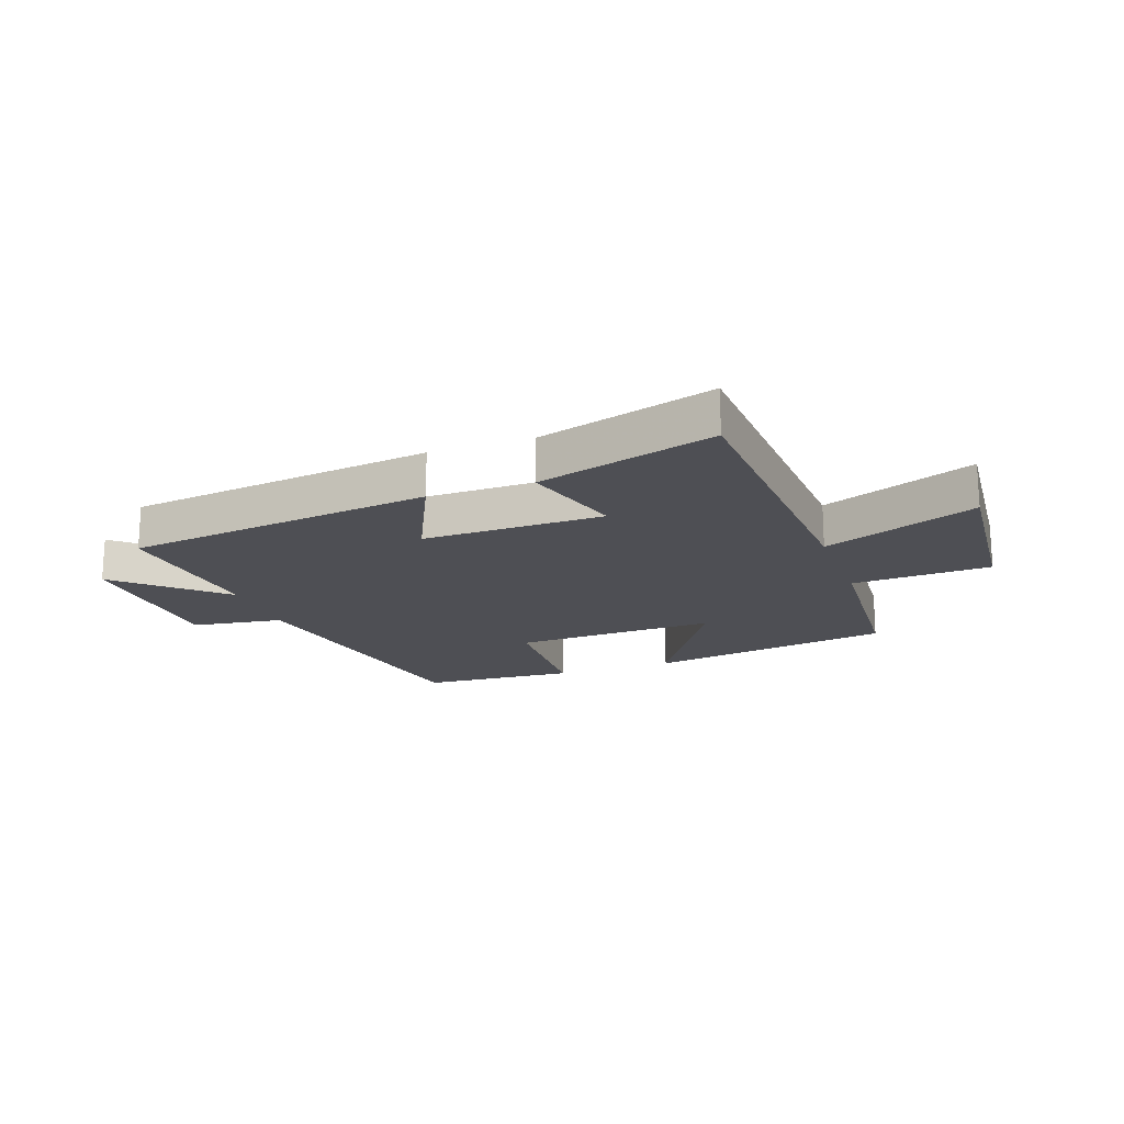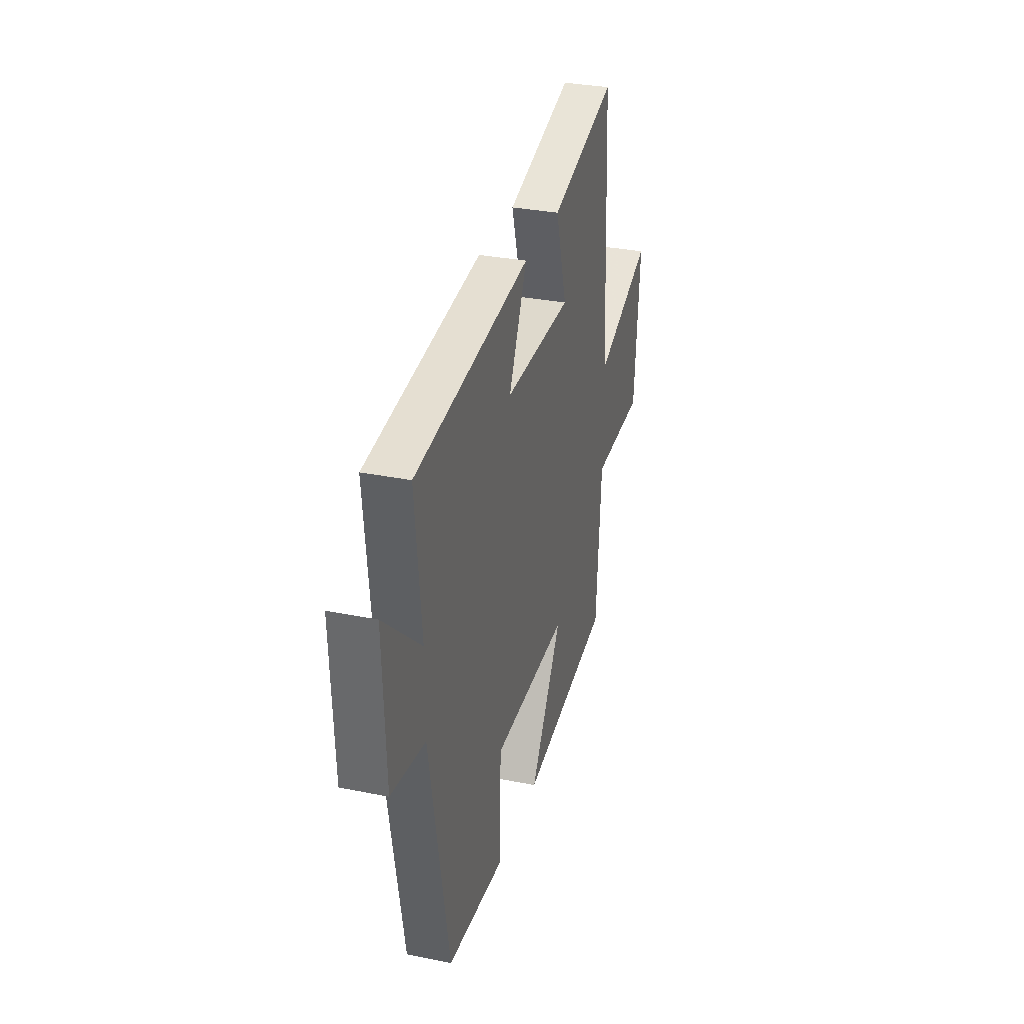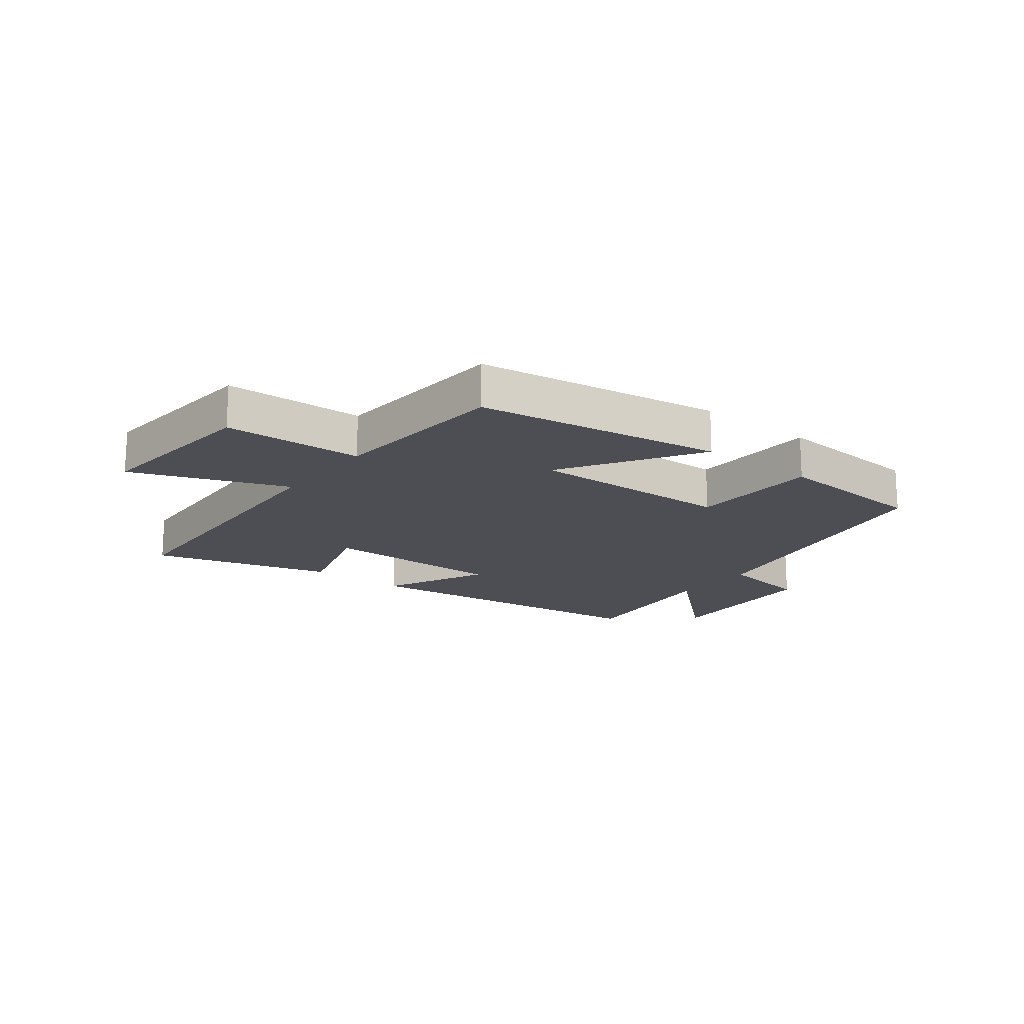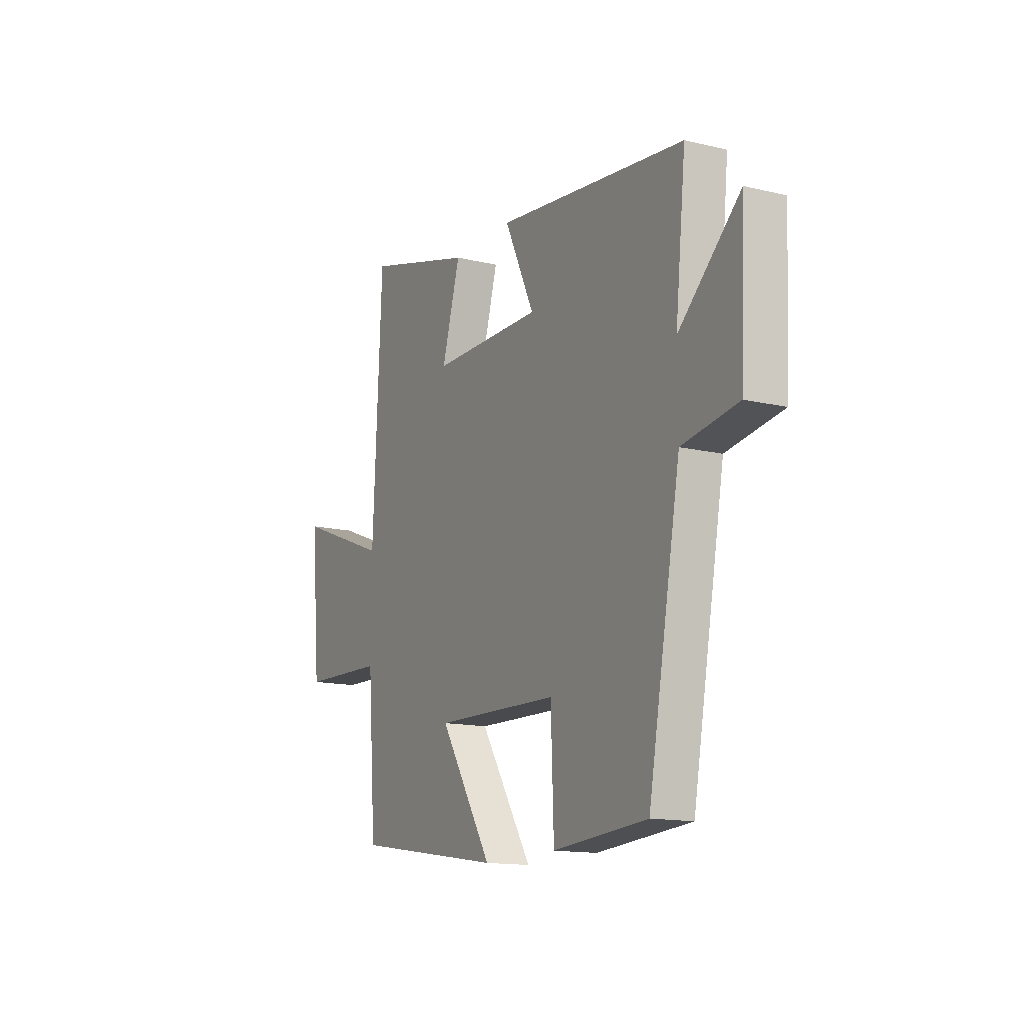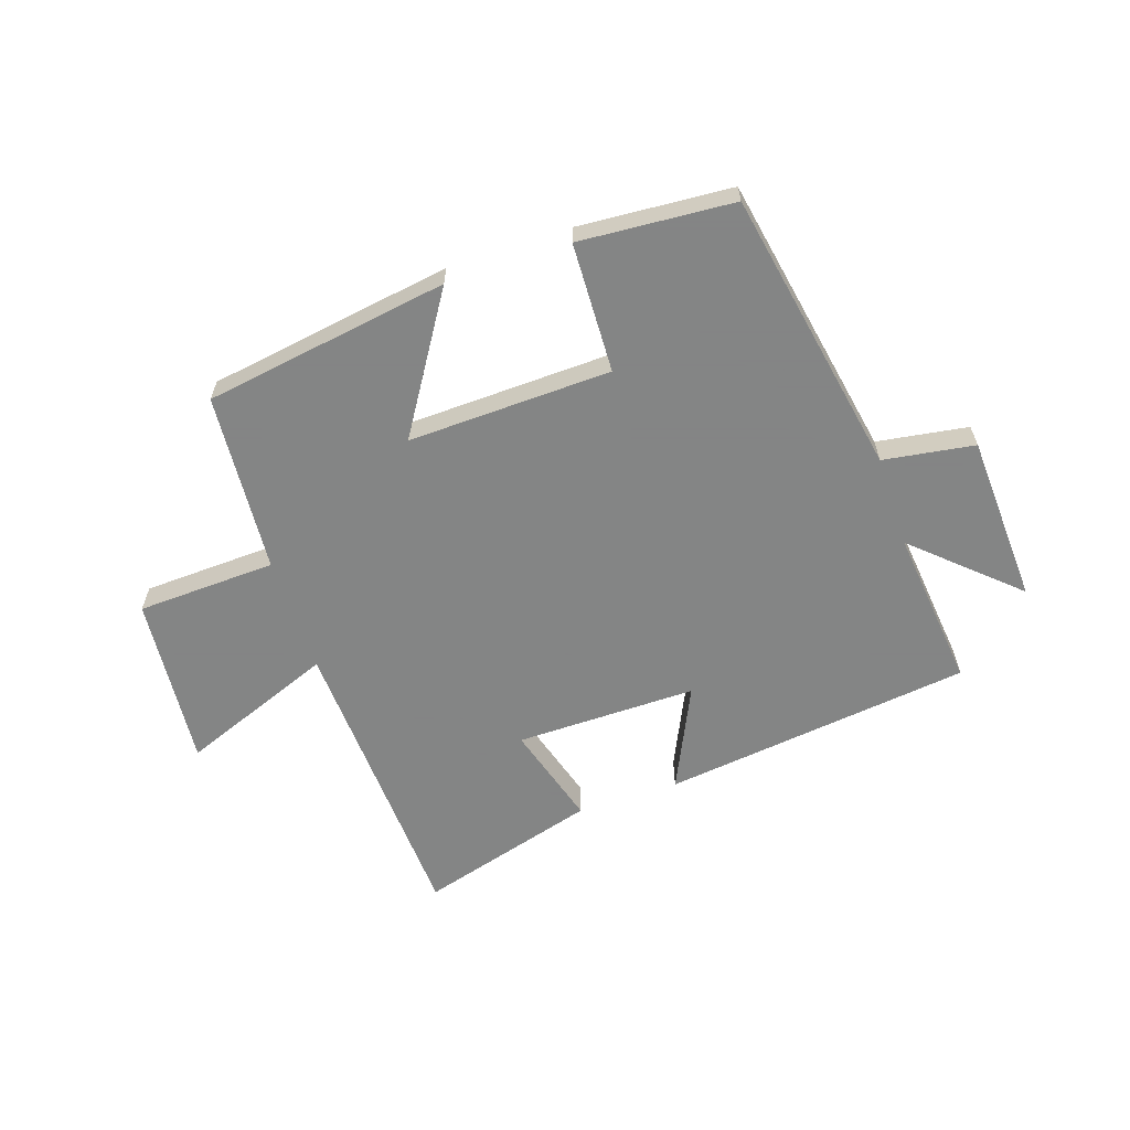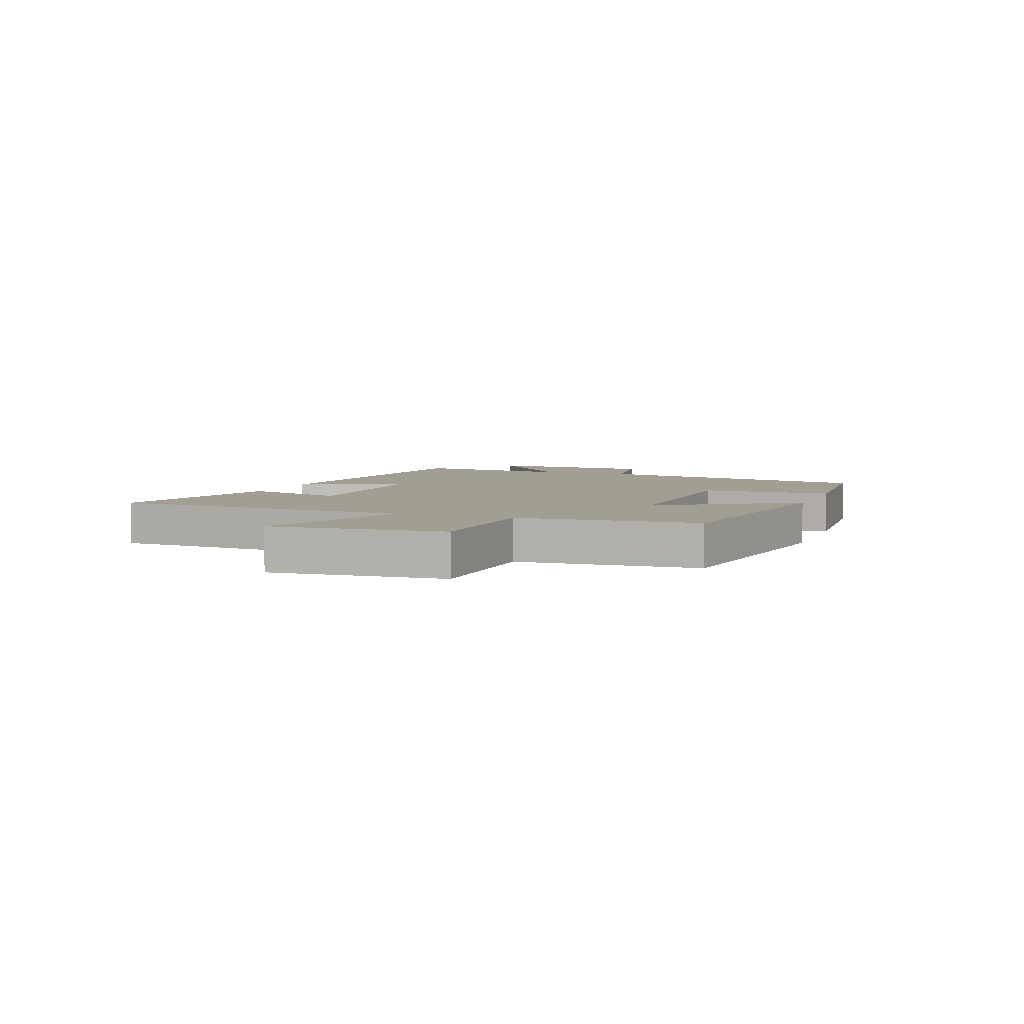
<metadata>
{"format":"obj","ext":"obj","renderer":"f3d","projection":"perspective","resolution":1024,"background":"white","views":[{"elev":-18.4,"azim":19.9,"up":"+Y"},{"elev":31.6,"azim":-74.0,"up":"+Z"},{"elev":-17.4,"azim":142.2,"up":"+Y"},{"elev":-14.3,"azim":-117.7,"up":"+Z"},{"elev":-61.6,"azim":-161.4,"up":"+Y"},{"elev":5.2,"azim":110.7,"up":"+Y"}]}
</metadata>
<code>
v -0.41 0.07 -0.481
v -0.5 0.07 0.005
v -0.655 0.07 0.029
v -0.669 0.07 0.317
v -0.5 0.07 0.163
v -0.529 0.07 0.436
v -0.003 0.07 0.5
v -0.086 0.07 0.325
v 0.222 0.07 0.327
v 0.171 0.07 0.5
v 0.475 0.07 0.586
v 0.5 0.07 0.072
v 0.762 0.07 0.173
v 0.736 0.07 -0.121
v 0.5 0.07 -0.13
v 0.477 0.07 -0.436
v 0.06 0.07 -0.5
v 0.206 0.07 -0.269
v -0.14 0.07 -0.279
v -0.148 0.07 -0.5
v -0.41 0 -0.481
v -0.5 0 0.005
v -0.655 0 0.029
v -0.669 0 0.317
v -0.5 0 0.163
v -0.529 0 0.436
v -0.003 0 0.5
v -0.086 0 0.325
v 0.222 0 0.327
v 0.171 0 0.5
v 0.475 0 0.586
v 0.5 0 0.072
v 0.762 0 0.173
v 0.736 0 -0.121
v 0.5 0 -0.13
v 0.477 0 -0.436
v 0.06 0 -0.5
v 0.206 0 -0.269
v -0.14 0 -0.279
v -0.148 0 -0.5
f 19 20 1 2
f 18 19 2
f 15 16 17 18
f 15 18 2
f 12 13 14 15
f 9 10 11 12
f 8 9 12 15
f 5 6 7 8
f 5 8 15 2
f 2 3 4 5
f 22 21 40 39
f 22 39 38
f 38 37 36 35
f 22 38 35
f 35 34 33 32
f 32 31 30 29
f 35 32 29 28
f 28 27 26 25
f 22 35 28 25
f 25 24 23 22
f 1 21 22 2
f 2 22 23 3
f 3 23 24 4
f 4 24 25 5
f 5 25 26 6
f 6 26 27 7
f 7 27 28 8
f 8 28 29 9
f 9 29 30 10
f 10 30 31 11
f 11 31 32 12
f 12 32 33 13
f 13 33 34 14
f 14 34 35 15
f 15 35 36 16
f 16 36 37 17
f 17 37 38 18
f 18 38 39 19
f 19 39 40 20
f 20 40 21 1

</code>
